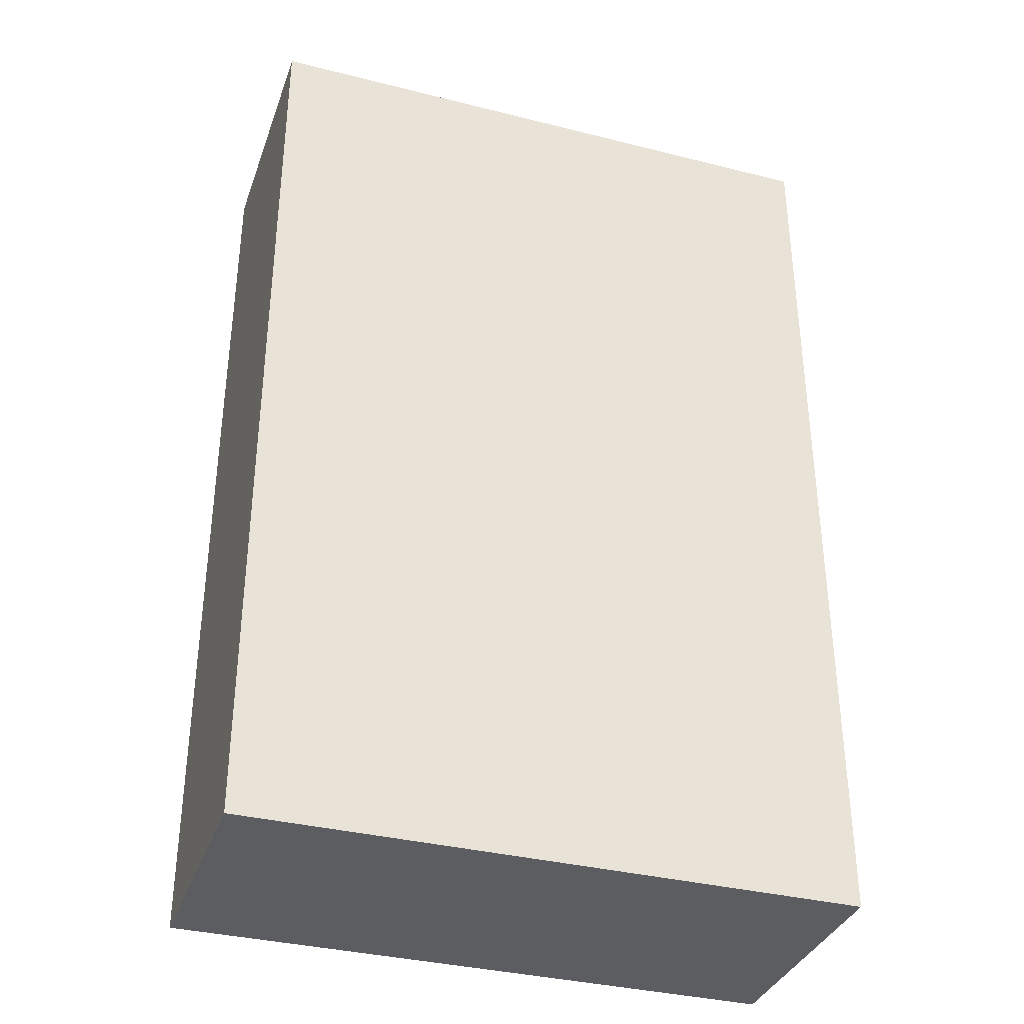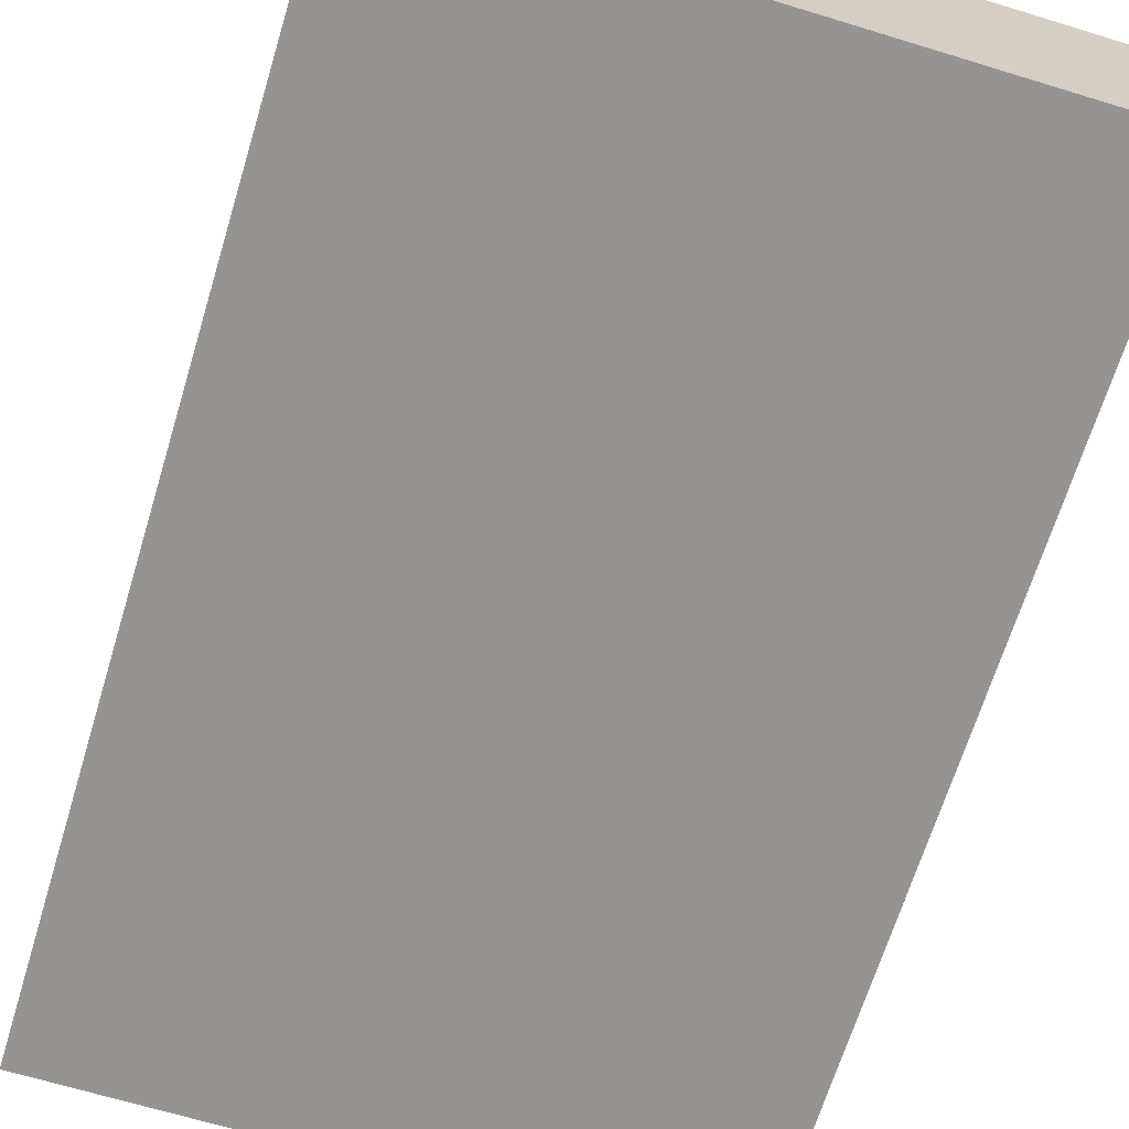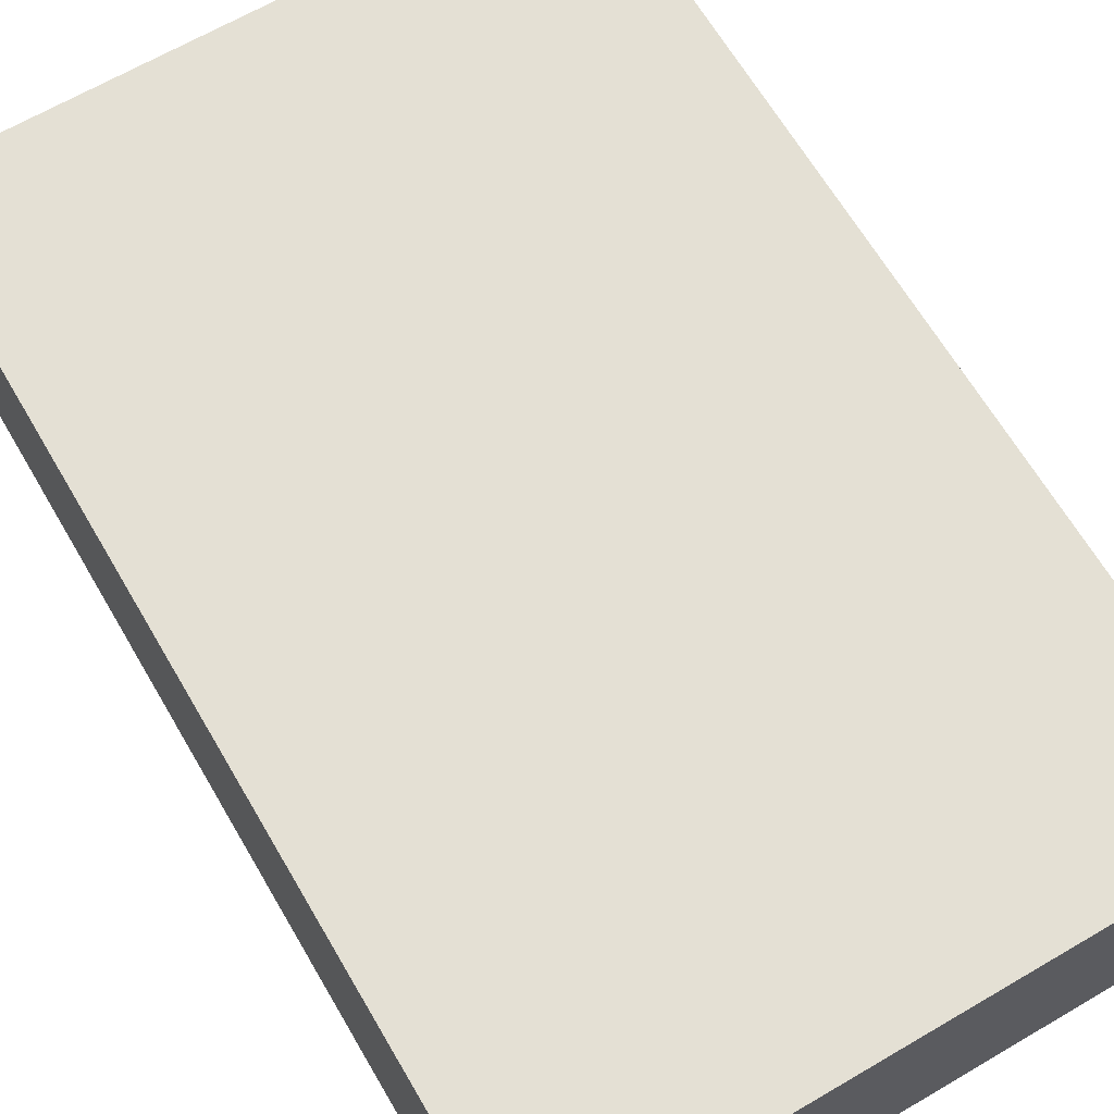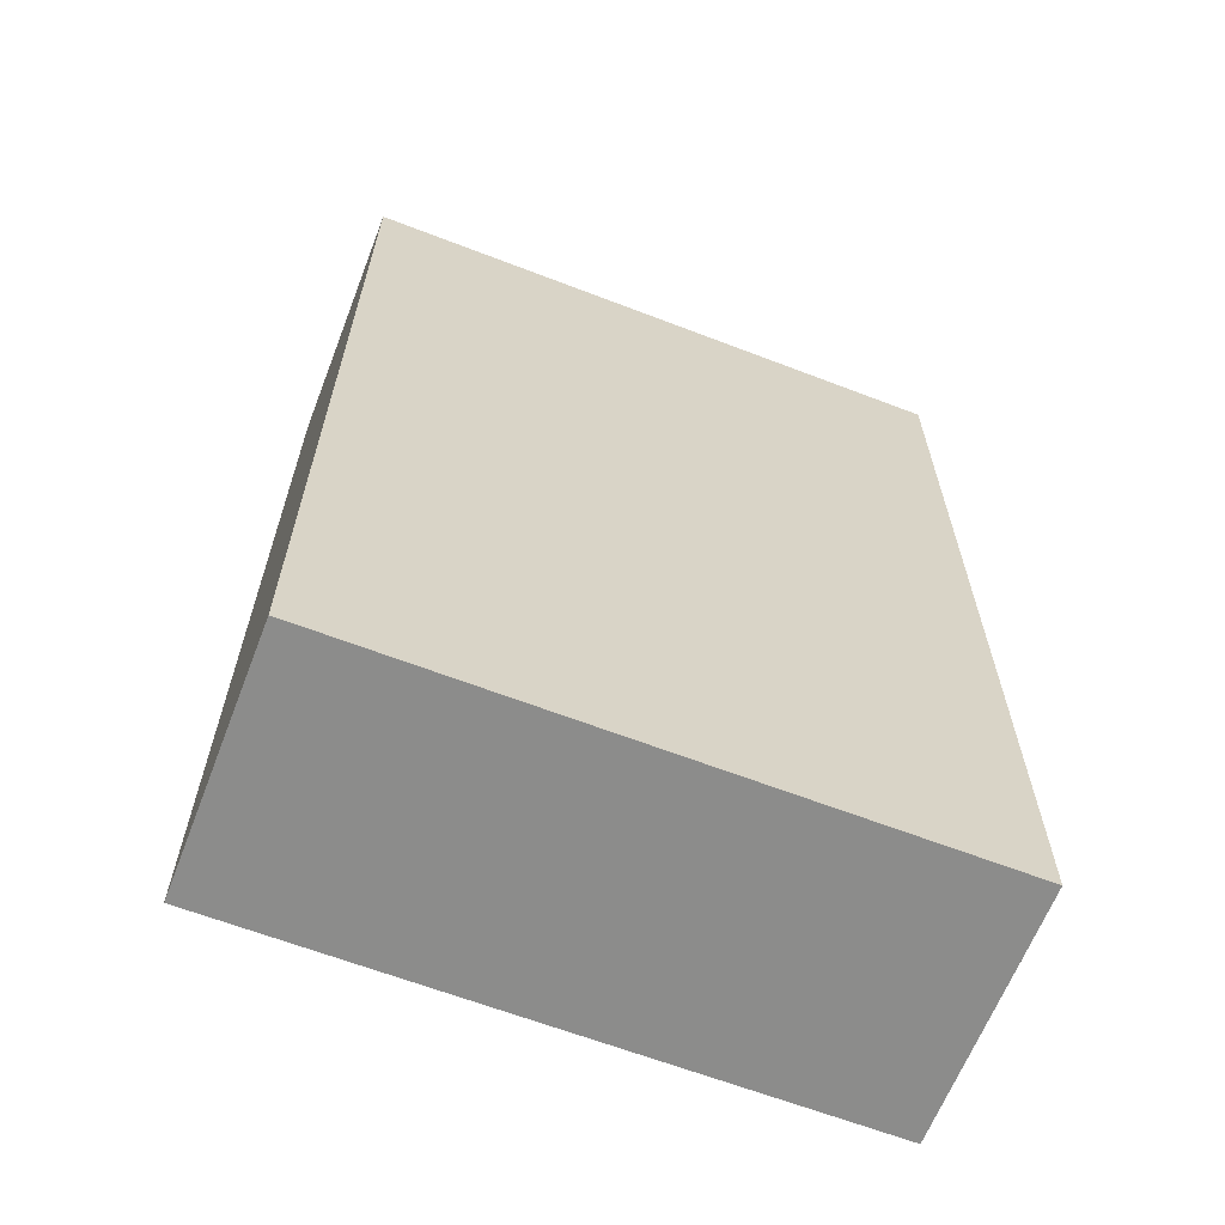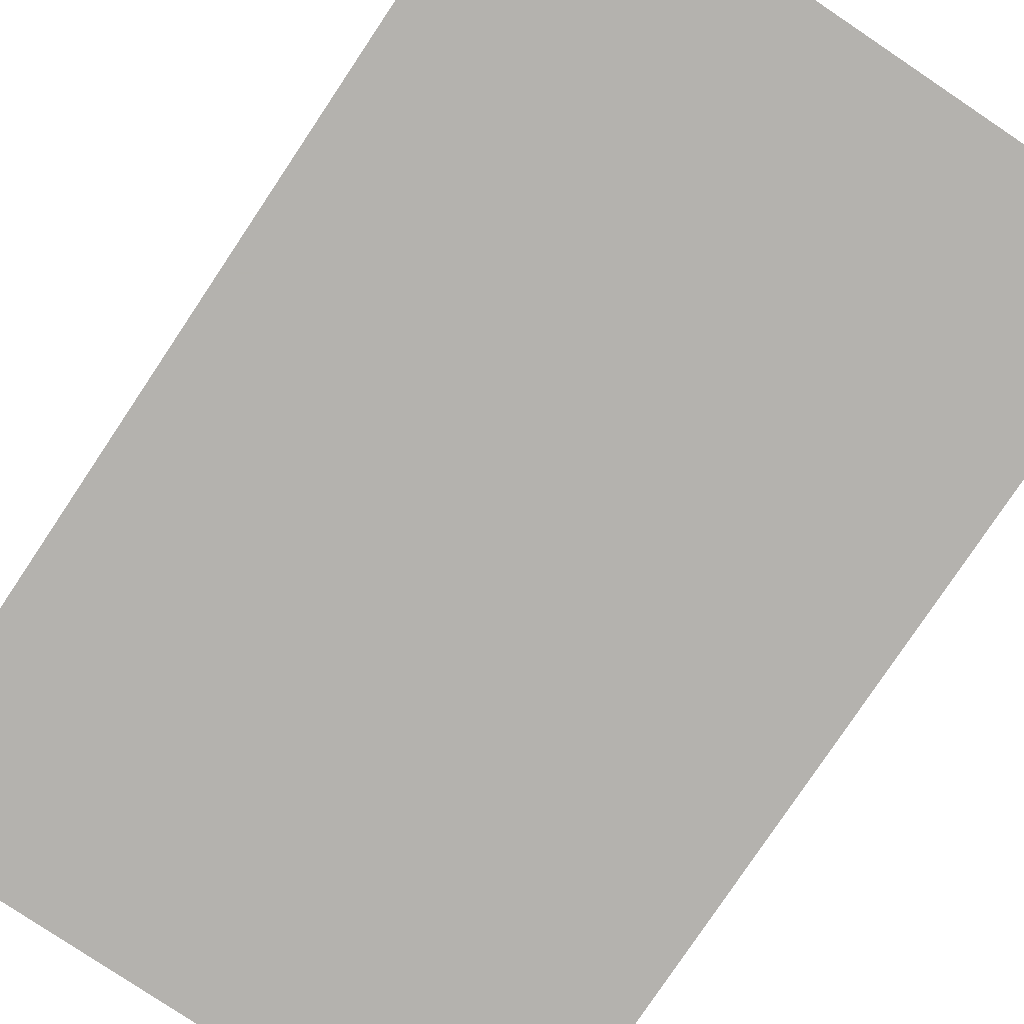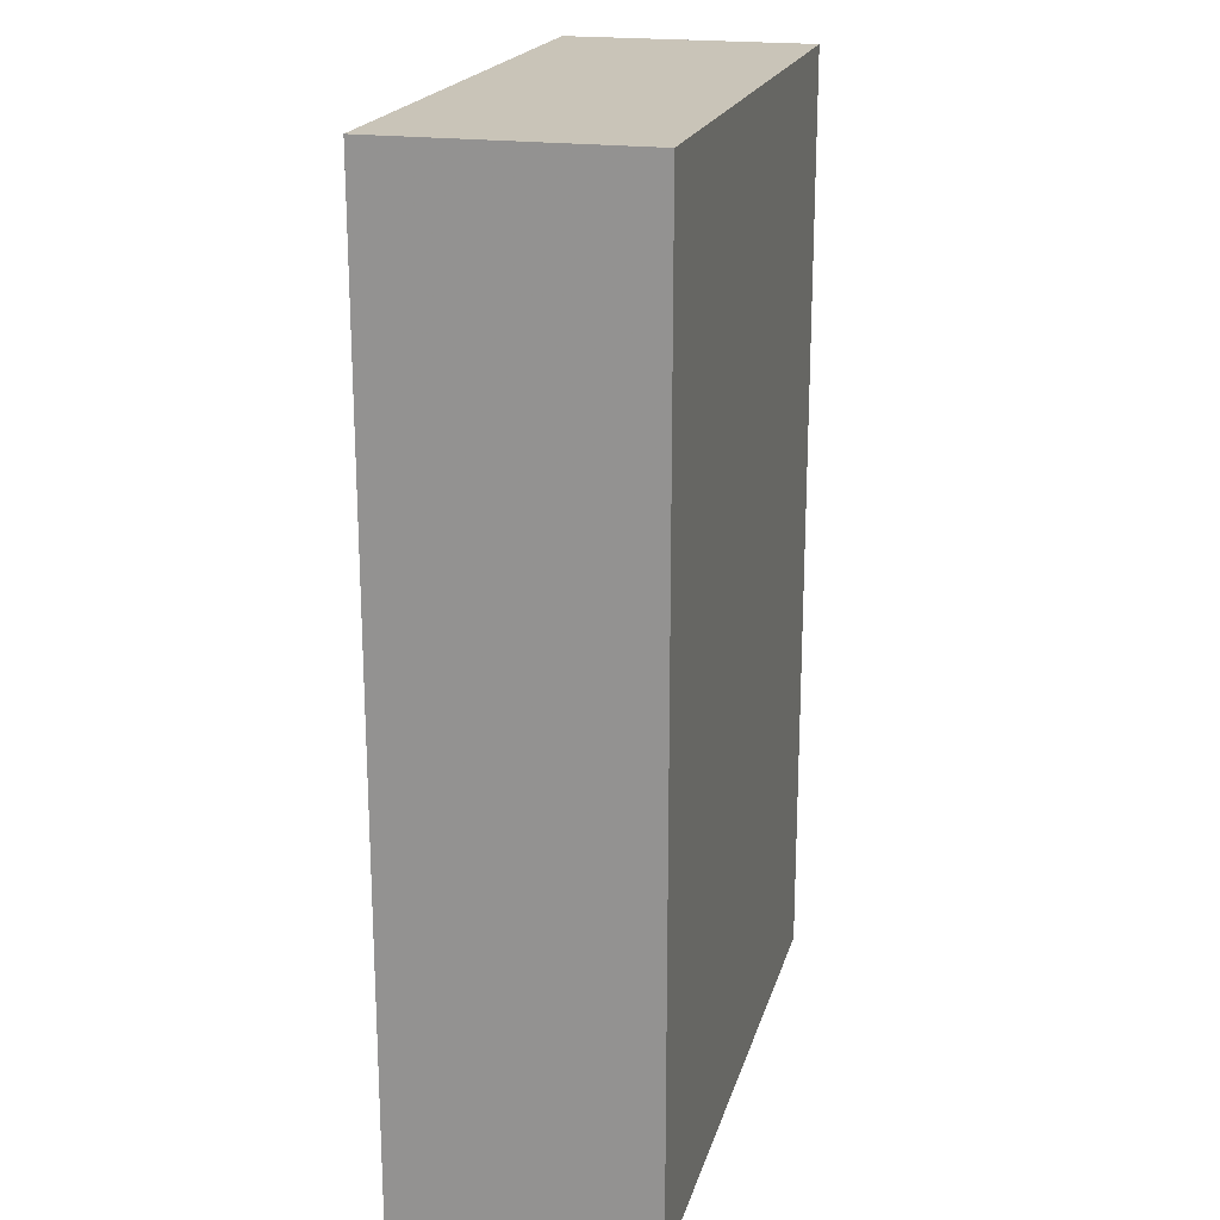
<metadata>
{"format":"obj","ext":"obj","renderer":"f3d","projection":"perspective","resolution":1024,"background":"white","views":[{"elev":-35.4,"azim":-18.4,"up":"+Z"},{"elev":-67.2,"azim":163.0,"up":"+Y"},{"elev":66.1,"azim":-30.4,"up":"+Y"},{"elev":-64.1,"azim":-21.2,"up":"+Z"},{"elev":-79.7,"azim":146.2,"up":"+Y"},{"elev":20.1,"azim":-75.6,"up":"+Z"}]}
</metadata>
<code>
v -13.57 -5.618 21.07
v 13.57 -5.618 21.07
v -13.57 5.618 21.07
v 13.57 5.618 21.07
v -13.57 5.618 21.07
v 13.57 -5.618 21.07
v 13.57 -5.618 -21.07
v -13.57 -5.618 -21.07
v -13.57 5.618 -21.07
v 13.57 -5.618 -21.07
v -13.57 5.618 -21.07
v 13.57 5.618 -21.07
v 13.57 5.618 21.07
v 13.57 5.618 -21.07
v -13.57 5.618 21.07
v -13.57 5.618 21.07
v 13.57 5.618 -21.07
v -13.57 5.618 -21.07
v 13.57 -5.618 21.07
v 13.57 -5.618 -21.07
v 13.57 5.618 21.07
v 13.57 5.618 21.07
v 13.57 -5.618 -21.07
v 13.57 5.618 -21.07
v -13.57 -5.618 21.07
v -13.57 -5.618 -21.07
v 13.57 -5.618 21.07
v 13.57 -5.618 21.07
v -13.57 -5.618 -21.07
v 13.57 -5.618 -21.07
v -13.57 5.618 21.07
v -13.57 -5.618 -21.07
v -13.57 -5.618 21.07
v -13.57 -5.618 -21.07
v -13.57 5.618 21.07
v -13.57 5.618 -21.07
g UnrealEdObject
f 1 2 3
f 4 5 6
f 7 8 9
f 10 11 12
f 13 14 15
f 16 17 18
f 19 20 21
f 22 23 24
f 25 26 27
f 28 29 30
f 31 32 33
f 34 35 36
g

</code>
